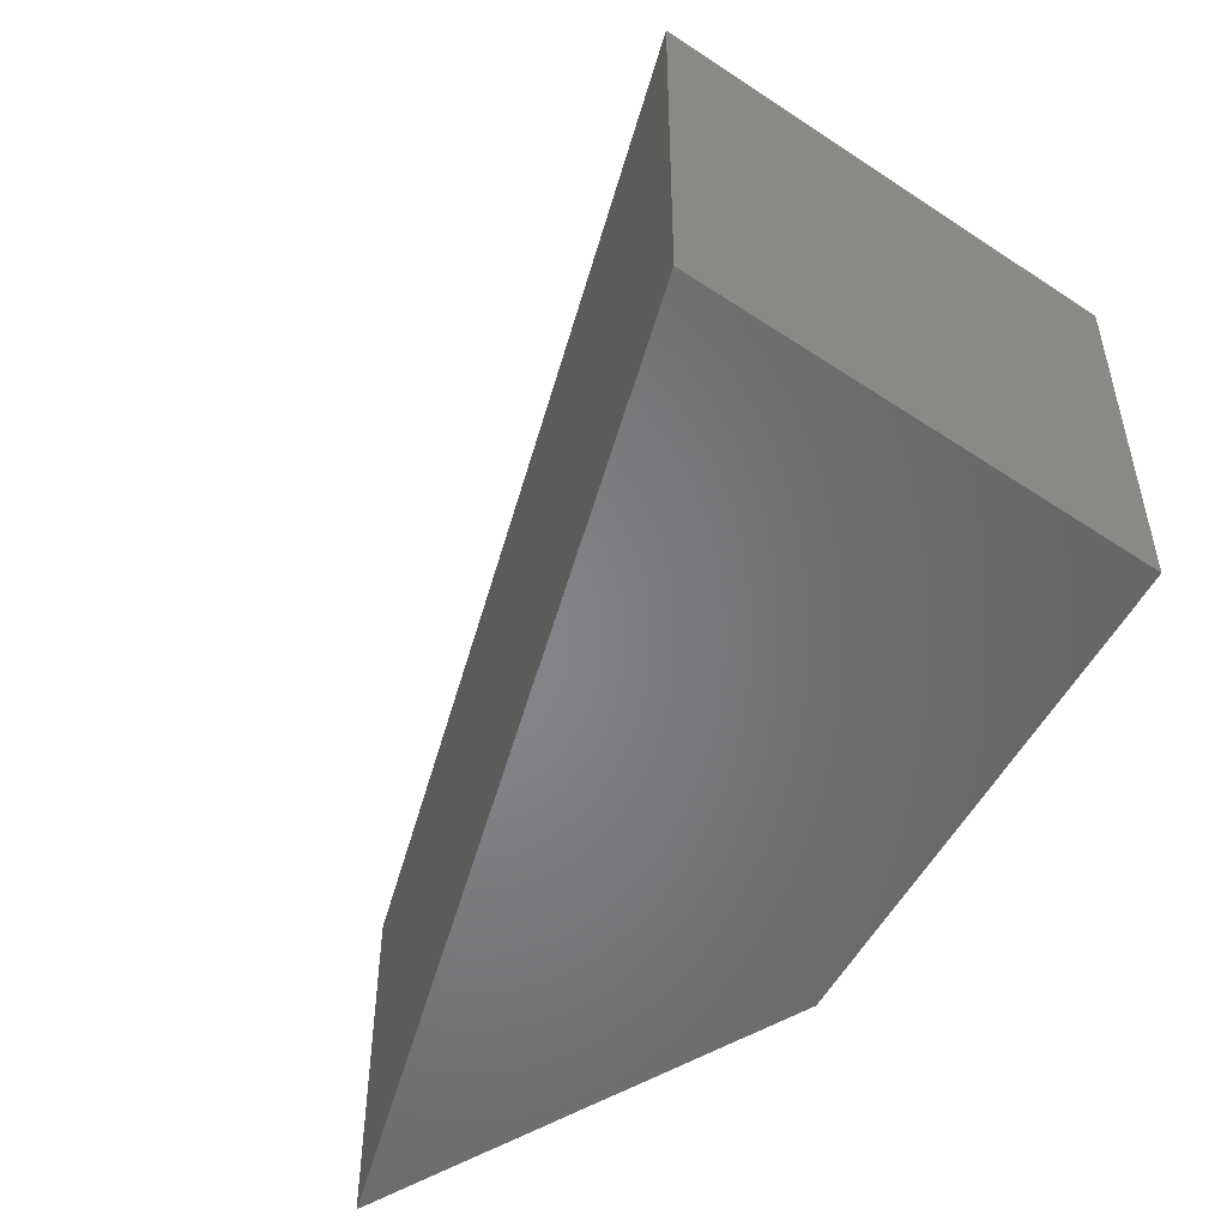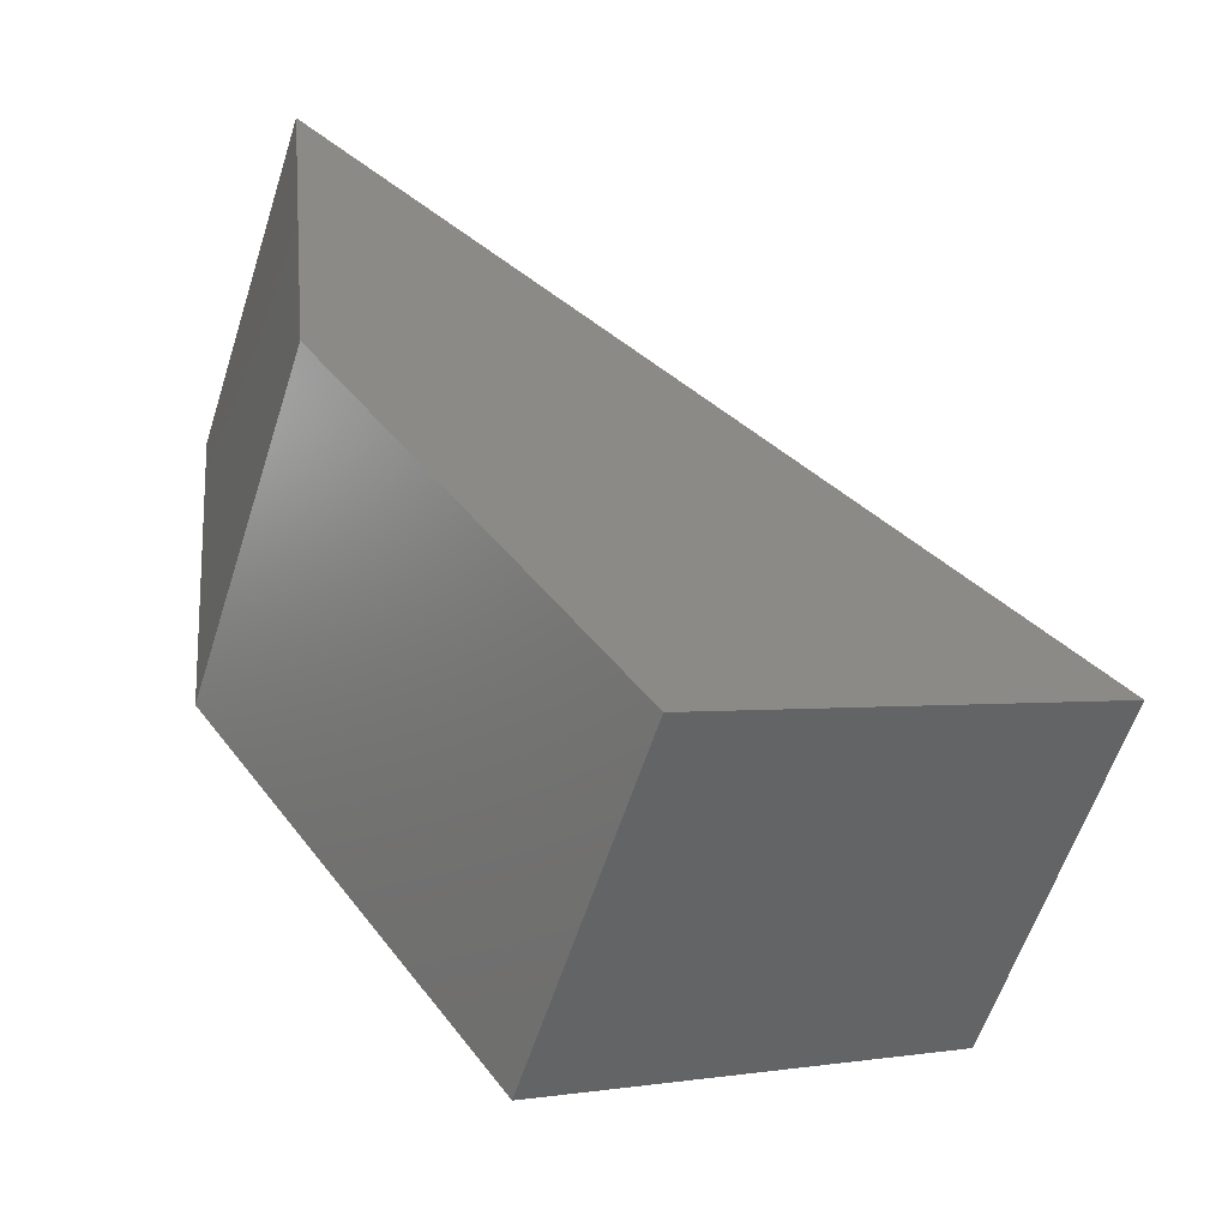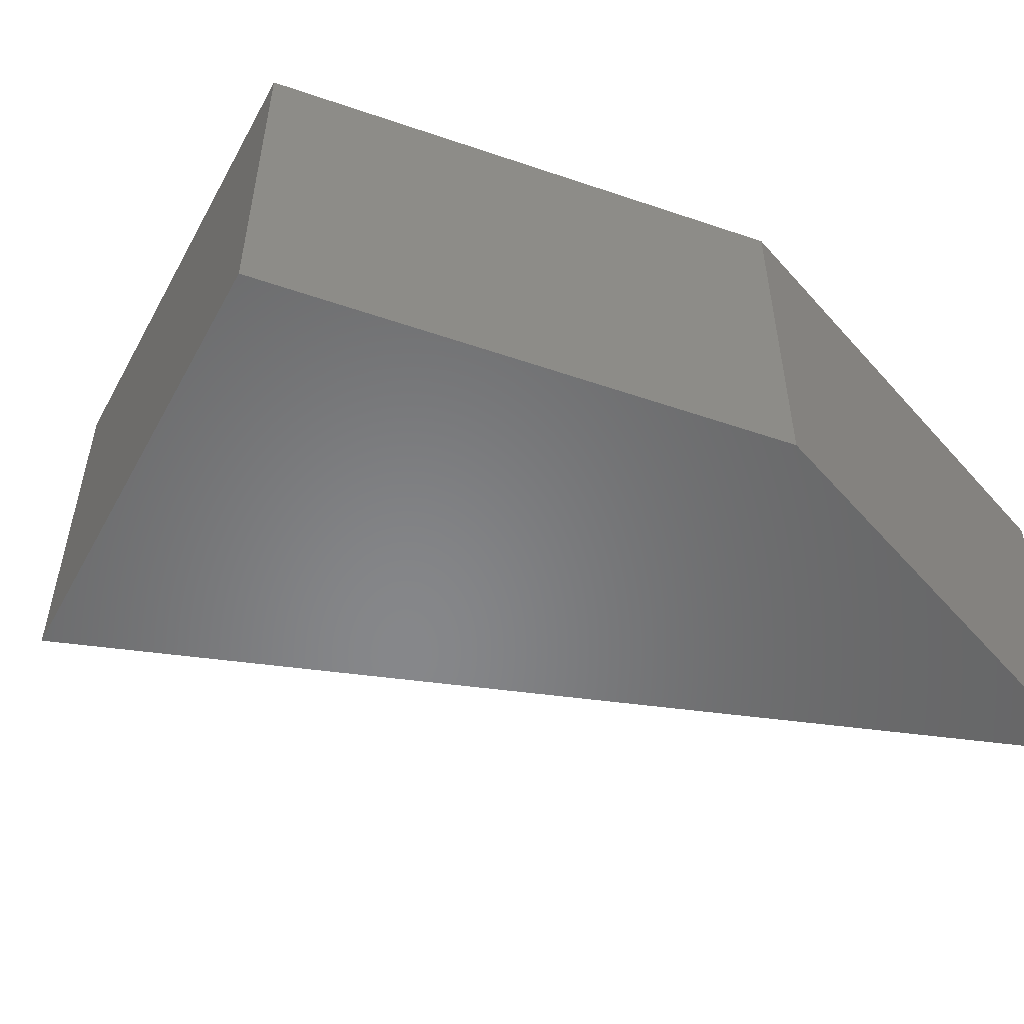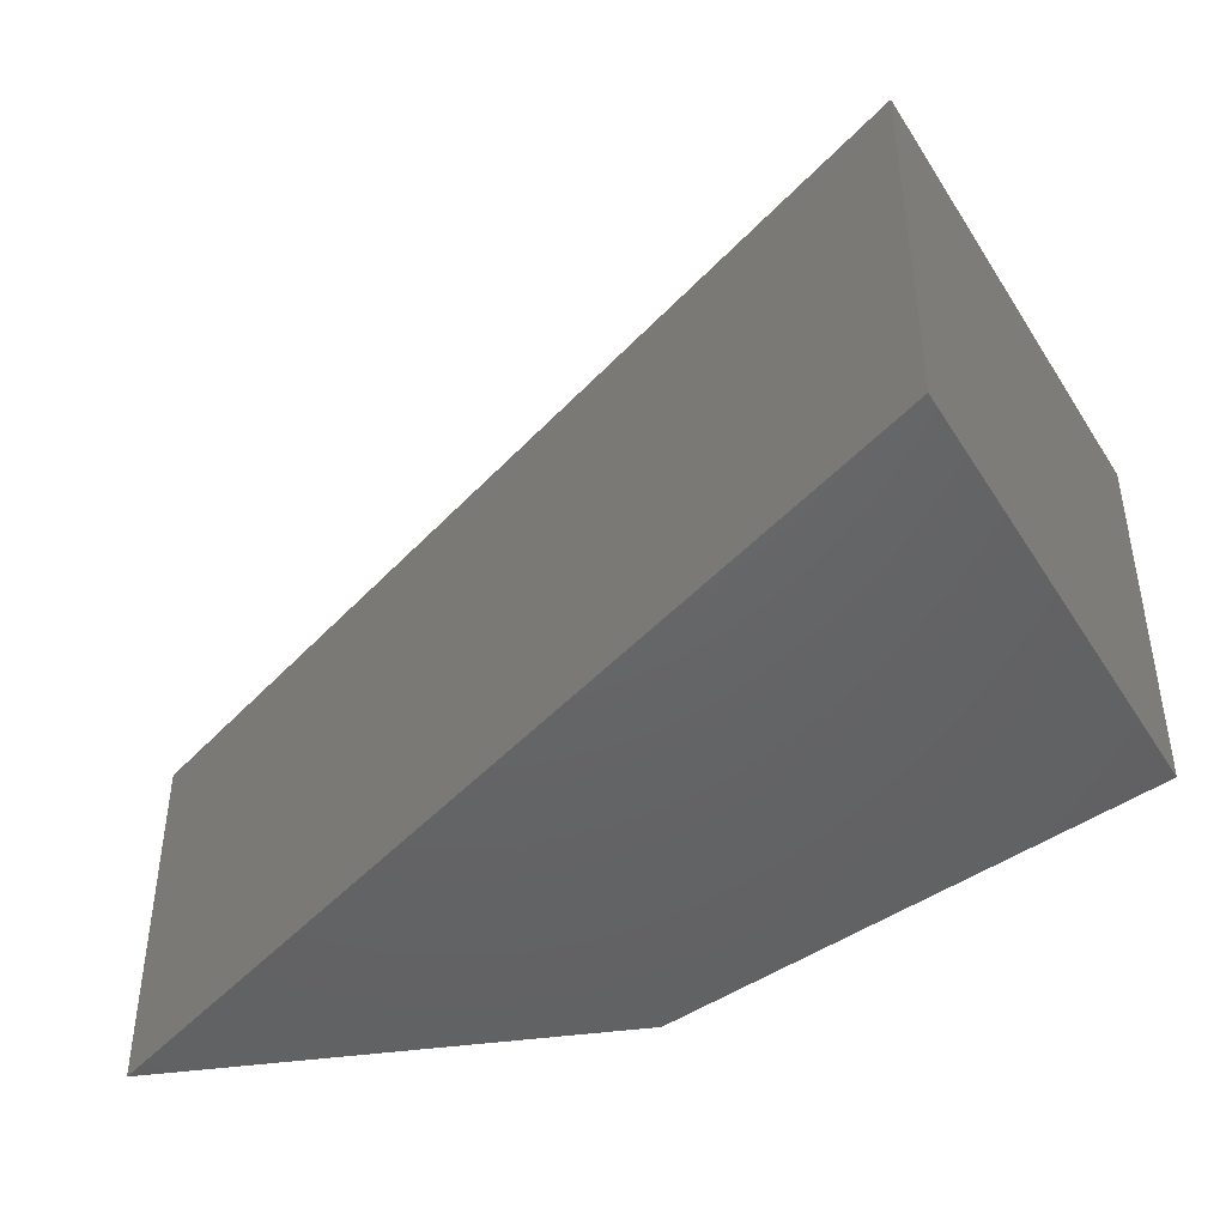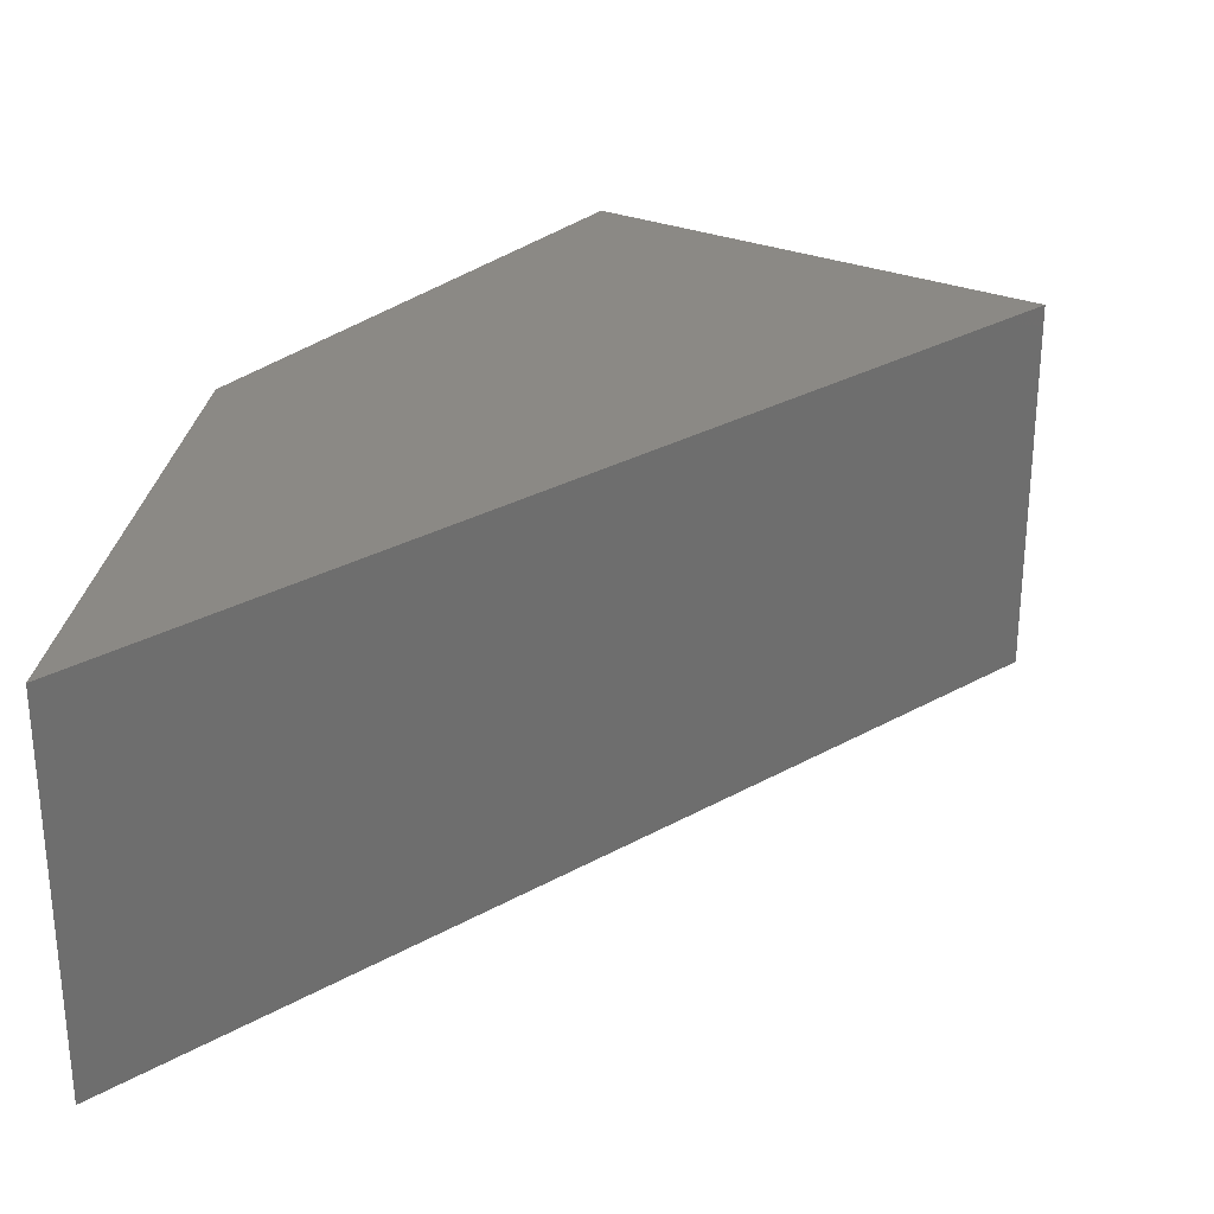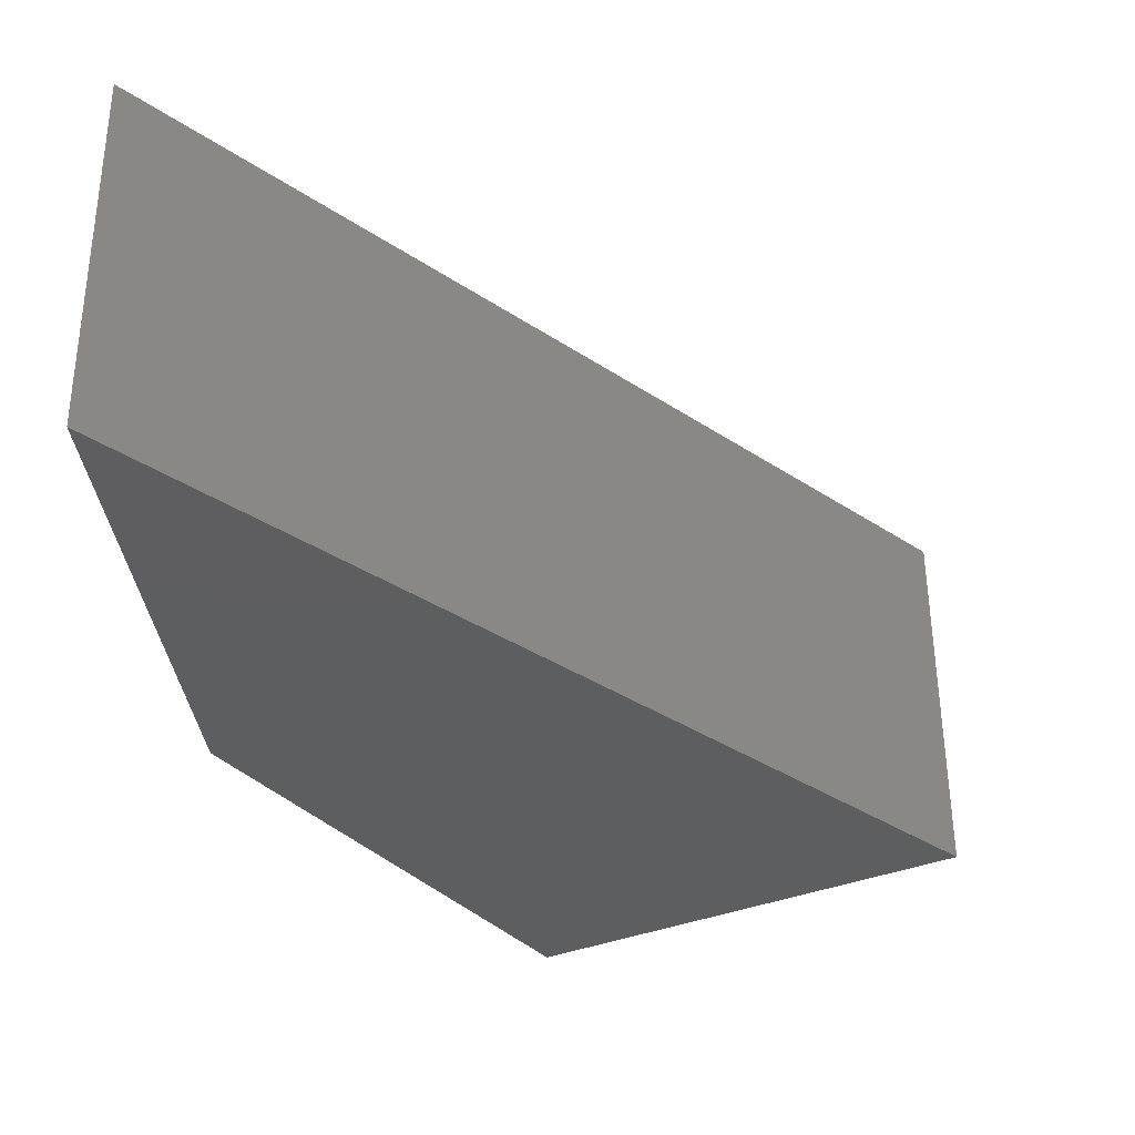
<metadata>
{"format":"stl","ext":"stl","renderer":"f3d","projection":"perspective","resolution":1024,"background":"white","views":[{"elev":-52.5,"azim":-63.6,"up":"+Z"},{"elev":-59.8,"azim":162.2,"up":"+Y"},{"elev":-53.9,"azim":34.0,"up":"+Z"},{"elev":-46.3,"azim":-87.8,"up":"+Z"},{"elev":29.3,"azim":-177.8,"up":"+Z"},{"elev":54.8,"azim":179.6,"up":"+Y"}]}
</metadata>
<code>
# stl→obj: 8 verts, 12 faces
v 0.1084 -0.02426 -0.09375
v 0.3025 0.1504 -0.09375
v 0.2112 -0.0787 -0.09375
v 0.2889 0.02817 -0.09375
v 0.1084 -0.02426 0
v 0.2112 -0.0787 0
v 0.3025 0.1504 0
v 0.2889 0.02817 0
f 1 2 3
f 3 2 4
f 5 6 7
f 7 6 8
f 4 2 8
f 8 2 7
f 1 3 5
f 5 3 6
f 8 6 4
f 4 6 3
f 2 1 7
f 7 1 5

</code>
